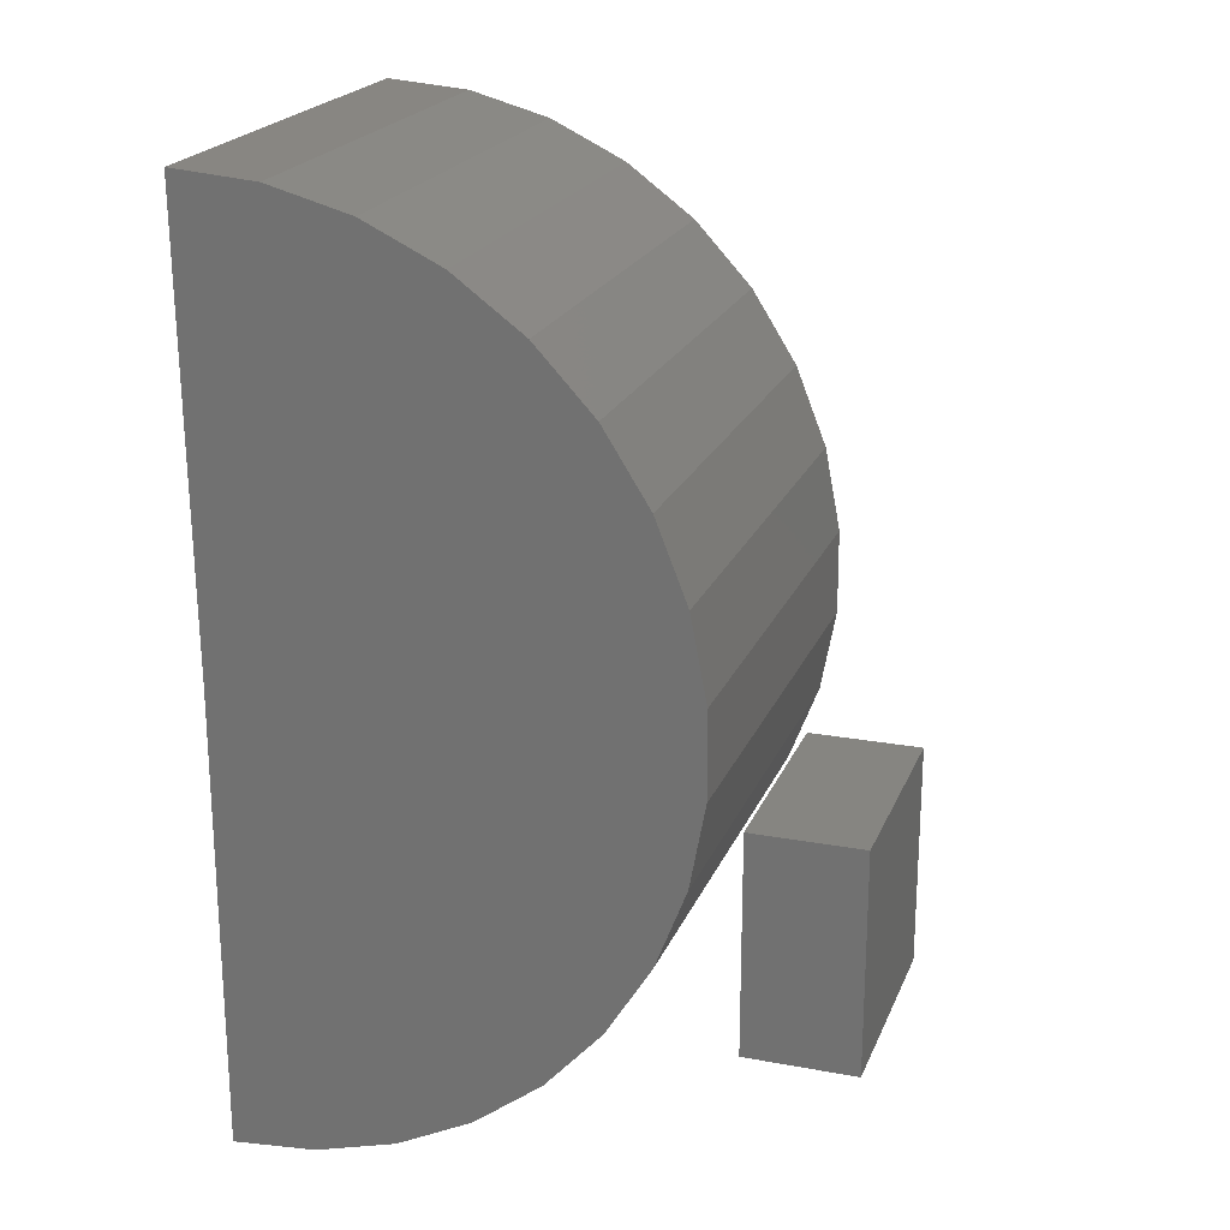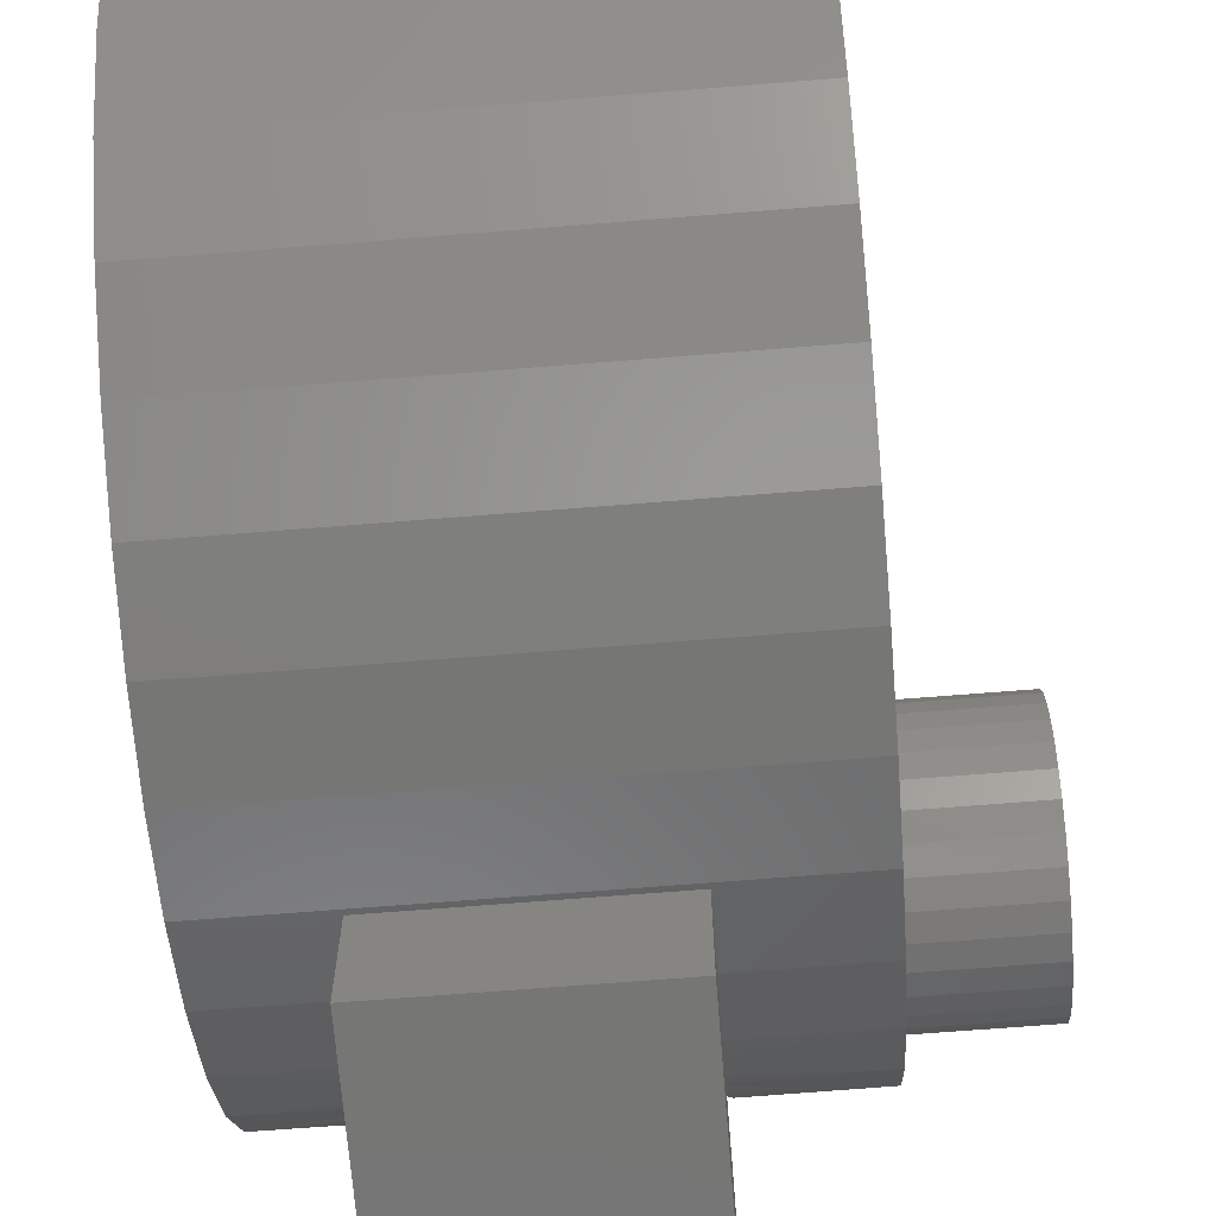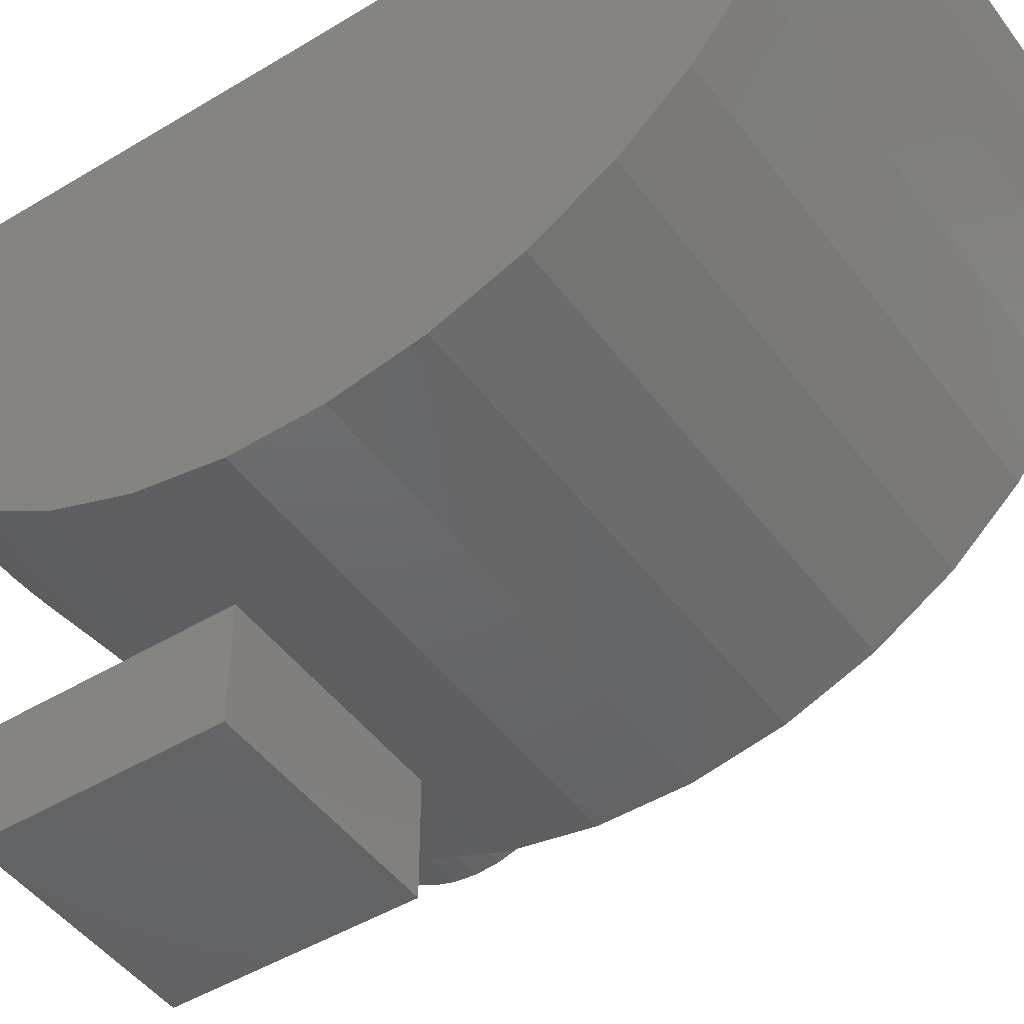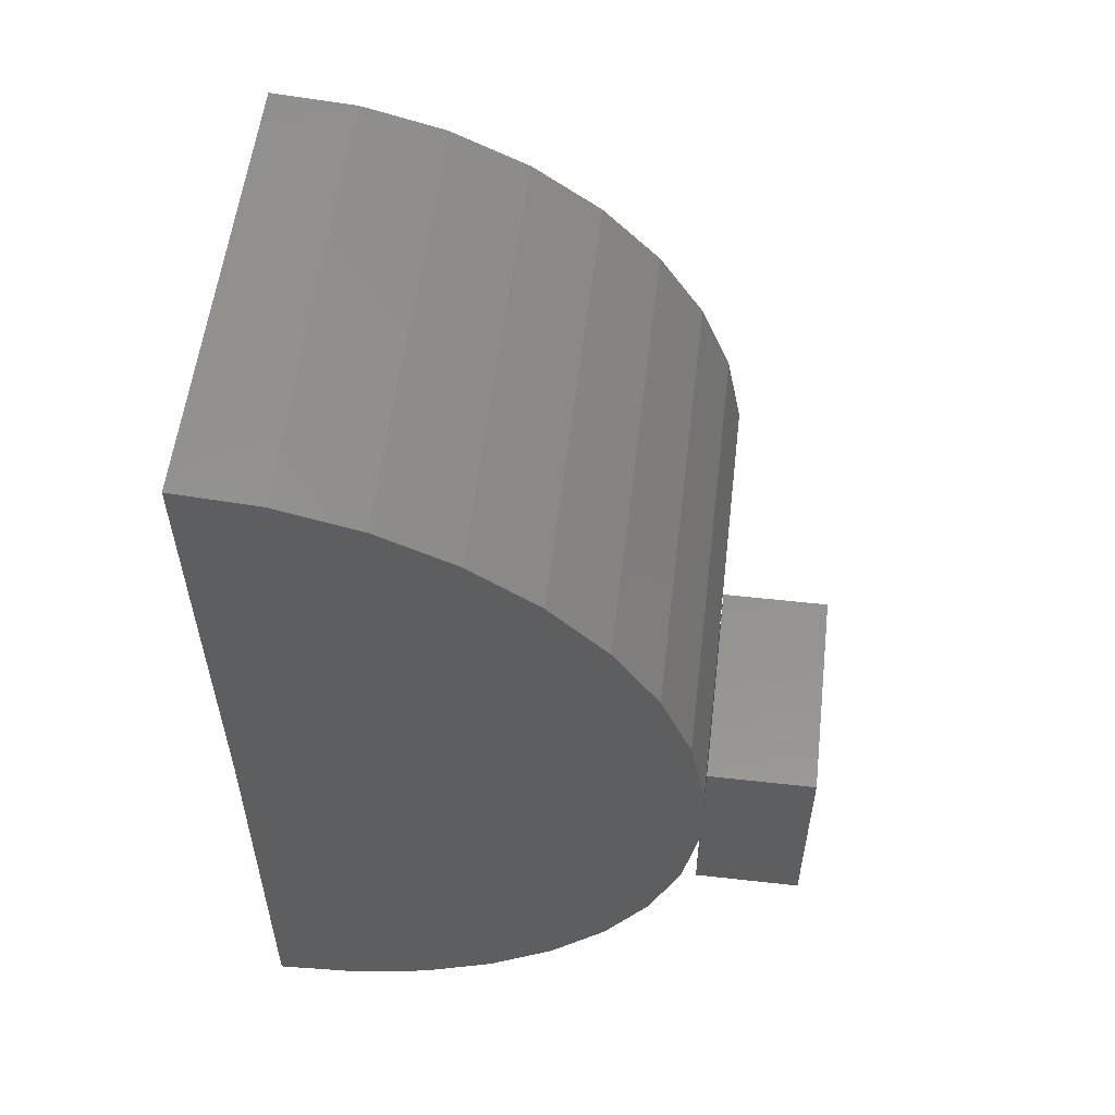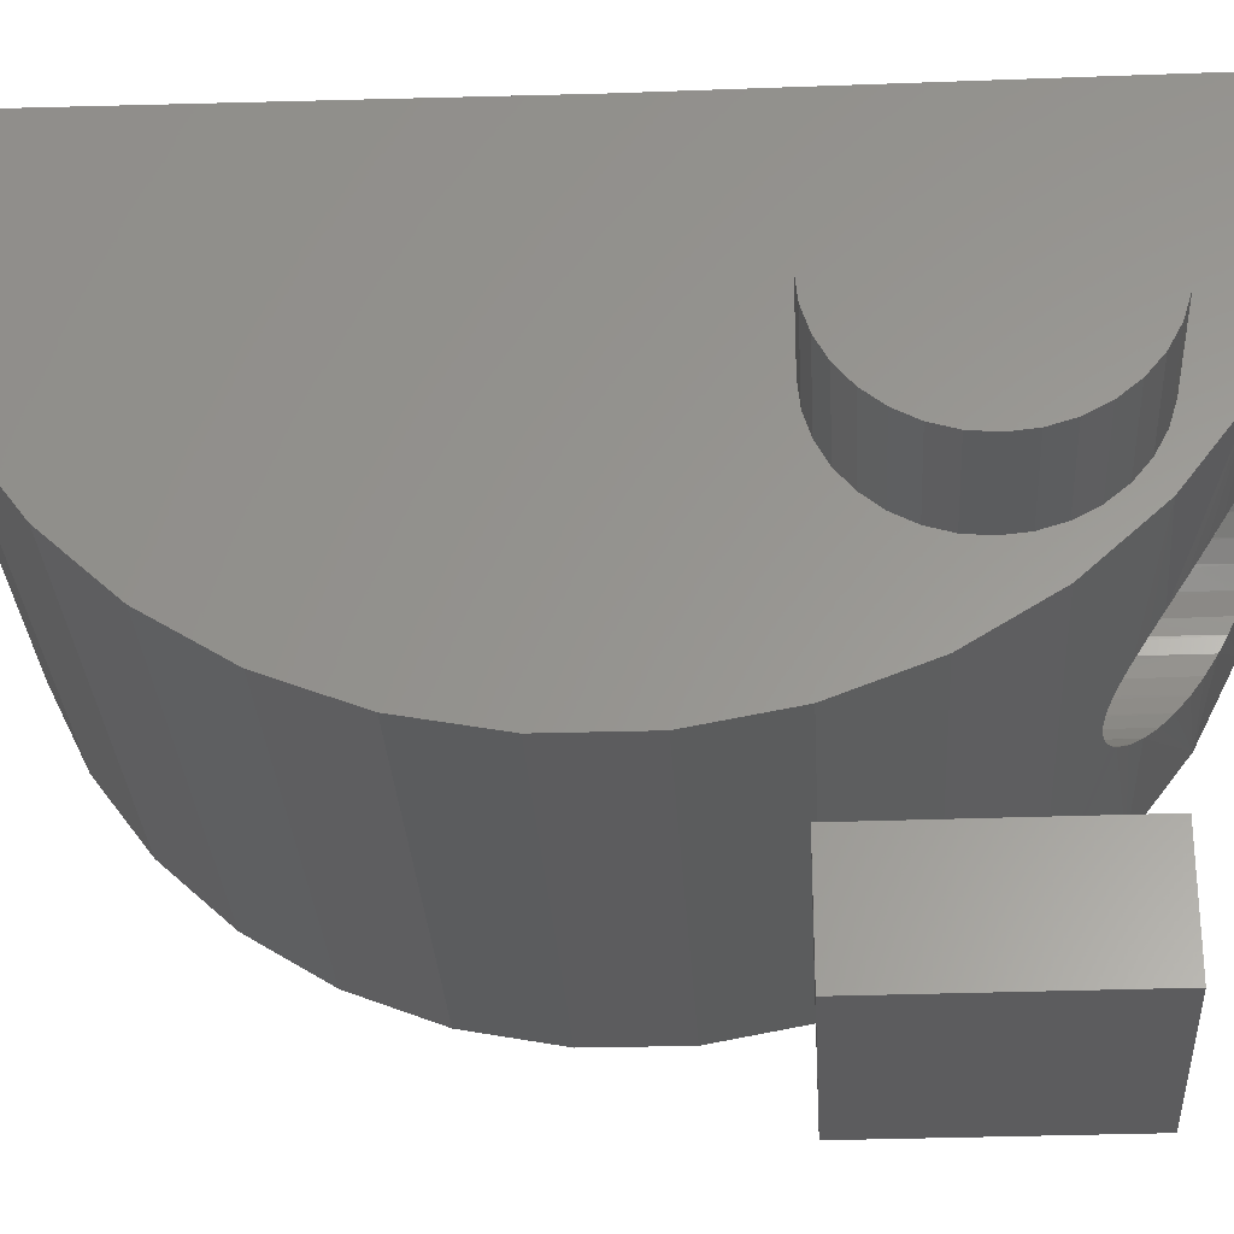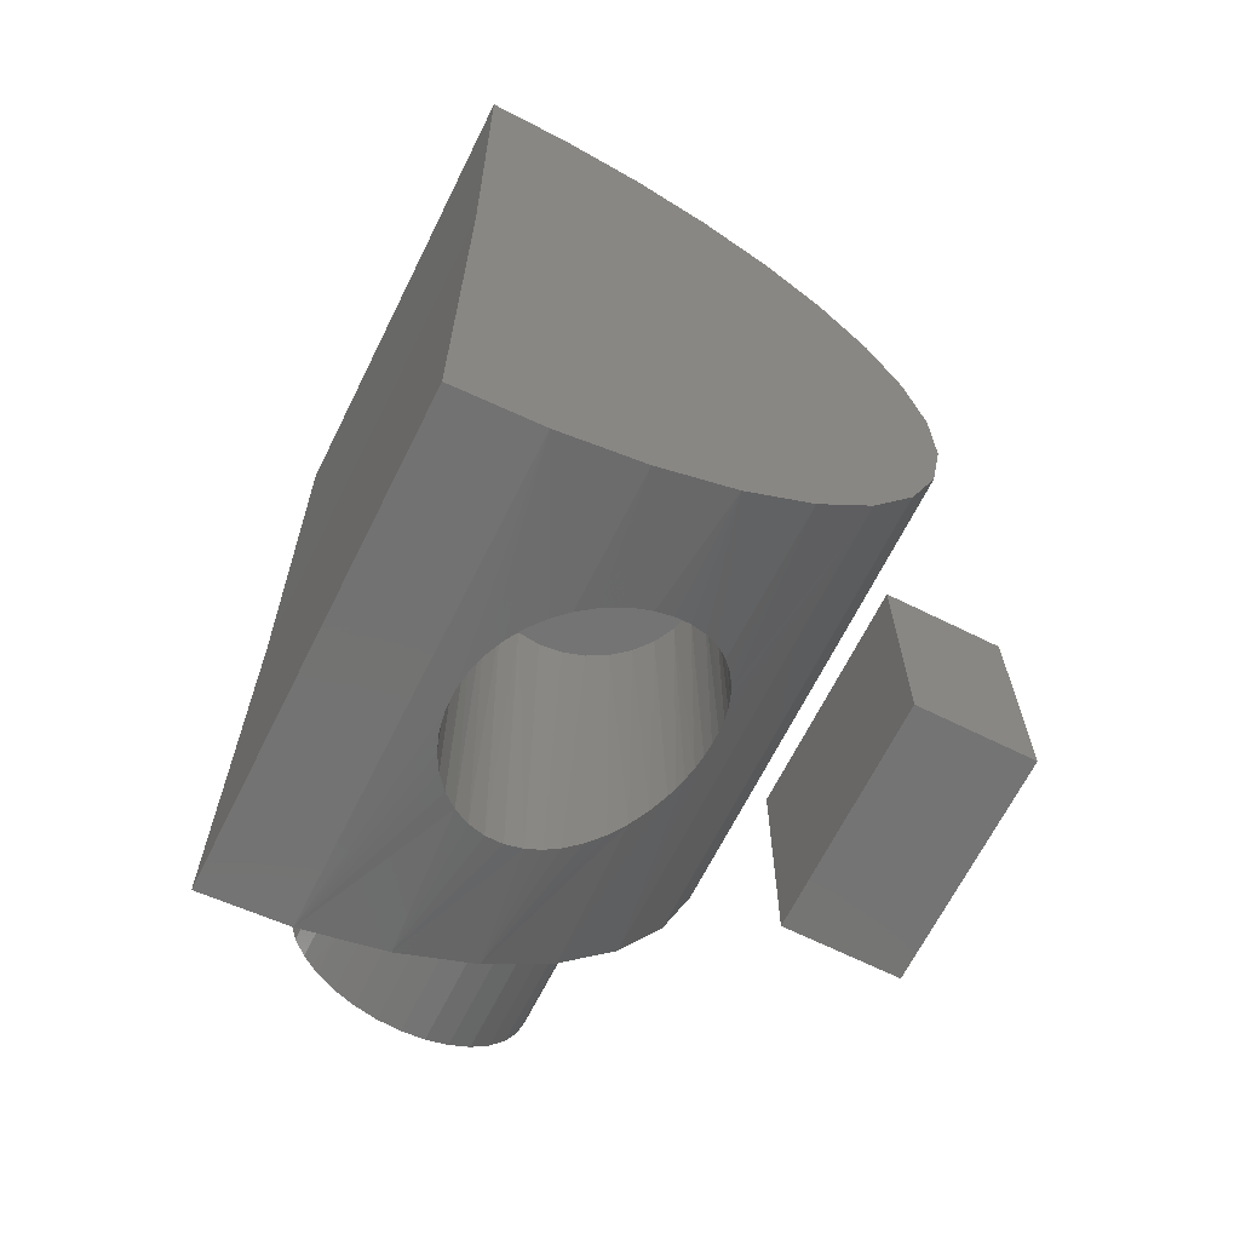
<metadata>
{"format":"stl","ext":"stl","renderer":"f3d","projection":"perspective","resolution":1024,"background":"white","views":[{"elev":21.3,"azim":-71.8,"up":"+Z"},{"elev":-67.9,"azim":4.6,"up":"+Y"},{"elev":-46.9,"azim":-55.5,"up":"+Y"},{"elev":55.6,"azim":-83.3,"up":"+Z"},{"elev":-29.6,"azim":93.2,"up":"+Y"},{"elev":-66.6,"azim":-116.5,"up":"+Z"}]}
</metadata>
<code>
# stl→obj: 199 verts, 390 faces
v -0.4531 -0.75 0.1484
v -0.1562 -0.75 0.1484
v -0.4531 -0.75 0.4453
v -0.1562 -0.75 0.4453
v -0.4531 -0.6016 0.1484
v -0.4531 -0.6016 0.4453
v -0.1562 -0.6016 0.1484
v -0.1562 -0.6016 0.4453
v 4.825e-17 -0.4346 0.3261
v 5.991e-17 -0.5397 0.3358
v -1.53e-33 -0.4375 0.2969
v 4.825e-17 -0.4346 0.2676
v 2.867e-17 -0.2582 0.1498
v 3.192e-17 -0.2875 0.1469
v 3.528e-17 -0.3178 0.09079
v 3.517e-17 -0.3168 0.1498
v 5.344e-17 -0.4814 0.2408
v 4.369e-17 -0.3936 0.1908
v 4.577e-17 -0.4122 0.2135
v 1.653e-17 -0.1489 0.2395
v 1.232e-17 -0.111 0.01032
v 1.559e-17 -0.1404 0.2676
v 2.267e-17 -0.2042 0.1722
v 2.422e-17 -0.2181 0.04094
v 2.014e-17 -0.1814 0.1908
v 1.151e-17 -0.1037 1.194
v 2.345e-17 -0.2112 1.165
v 0 0.007411 1.203
v 0 6.679e-17 -3.684e-17
v 3.684e-17 6.679e-17 0.6016
v 0 -0.1375 0.2969
v 4.514e-17 -0.4066 0.1582
v 3.829e-17 -0.3449 0.1583
v 4.117e-17 -0.3708 0.1722
v 6.433e-17 -0.5794 0.4399
v 4.73e-17 -0.4261 0.3543
v 4.577e-17 -0.4122 0.3802
v 4.369e-17 -0.3936 0.4029
v 4.117e-17 -0.3708 0.4216
v 3.829e-17 -0.3449 0.4355
v 3.517e-17 -0.3168 0.444
v 6.654e-17 -0.5993 0.5495
v 3.458e-17 -0.3115 1.116
v 4.453e-17 -0.4011 1.05
v 5.295e-17 -0.4769 0.9682
v 5.955e-17 -0.5363 0.874
v 6.41e-17 -0.5774 0.7704
v 3.192e-17 -0.2875 0.4469
v 2.867e-17 -0.2582 0.444
v 2.555e-17 -0.2301 0.4355
v 2.267e-17 -0.2042 0.4216
v 2.014e-17 -0.1814 0.4029
v 1.807e-17 -0.1628 0.3802
v 1.653e-17 -0.1489 0.3543
v 1.559e-17 -0.1404 0.3261
v 6.646e-17 -0.5986 0.661
v 2.555e-17 -0.2301 0.1583
v 4.73e-17 -0.4261 0.2395
v 1.807e-17 -0.1628 0.2135
v 0.1484 -0.1375 0.2969
v 0.1484 -0.1404 0.2676
v 0.1484 -0.1489 0.2395
v 0.1484 -0.1628 0.2135
v 0.1484 -0.1814 0.1908
v 0.1484 -0.2042 0.1722
v 0.1484 -0.2301 0.1583
v 0.1484 -0.2582 0.1498
v 0.1484 -0.2875 0.1469
v 0.1484 -0.3168 0.1498
v 0.1484 -0.3449 0.1583
v 0.1484 -0.3708 0.1722
v 0.1484 -0.3936 0.1908
v 0.1484 -0.4122 0.2135
v 0.1484 -0.4261 0.2395
v 0.1484 -0.4346 0.2676
v 0.1484 -0.4375 0.2969
v 0.1484 -0.4346 0.3261
v 0.1484 -0.4261 0.3543
v 0.1484 -0.4122 0.3802
v 0.1484 -0.3936 0.4029
v 0.1484 -0.3708 0.4216
v 0.1484 -0.3449 0.4355
v 0.1484 -0.3168 0.444
v 0.1484 -0.2875 0.4469
v 0.1484 -0.2582 0.444
v 0.1484 -0.2301 0.4355
v 0.1484 -0.2042 0.4216
v 0.1484 -0.1814 0.4029
v 0.1484 -0.1628 0.3802
v 0.1484 -0.1489 0.3543
v 0.1484 -0.1404 0.3261
v -0.4167 -0.1989 0.03383
v -0.4092 -0.1908 0.6016
v -0.4278 -0.2135 0.6016
v -0.3996 -0.1821 0.02821
v -0.3865 -0.1722 0.6016
v -0.3802 -0.1682 0.02399
v -0.3605 -0.1583 0.6016
v -0.3324 -0.1498 0.6016
v -0.3357 -0.1504 0.01912
v -0.3118 -0.1471 0.01827
v -0.3031 -0.1469 0.6016
v -0.2876 -0.1477 0.01841
v -0.2739 -0.1498 0.6016
v -0.2639 -0.1521 0.01955
v -0.2457 -0.1583 0.6016
v -0.2409 -0.1604 0.02177
v -0.1841 -0.2056 0.03621
v -0.1784 -0.2135 0.6016
v -0.1971 -0.1908 0.6016
v -0.1706 -0.2265 0.04429
v -0.1645 -0.2395 0.6016
v -0.161 -0.2489 0.05392
v -0.156 -0.2676 0.6016
v -0.4488 -0.2613 0.05969
v -0.4502 -0.2676 0.6016
v -0.4521 -0.2791 0.06867
v -0.4531 -0.2969 0.6016
v -0.4531 -0.2969 0.07836
v -0.4307 -0.2179 0.04086
v -0.4417 -0.2395 0.6016
v -0.4416 -0.2391 0.04957
v -0.3586 -0.1575 0.02099
v -0.2005 -0.1875 0.02997
v -0.2198 -0.1722 0.6016
v -0.2198 -0.1722 0.02516
v -0.1551 -0.2729 0.06547
v -0.1531 -0.2969 0.07836
v -0.1531 -0.2969 0.6016
v -0.1585 -0.3366 0.103
v -0.1645 -0.3543 0.6016
v -0.156 -0.3261 0.6016
v -0.1667 -0.3591 0.119
v -0.21 -0.4145 0.1656
v -0.2198 -0.4216 0.6016
v -0.1971 -0.4029 0.6016
v -0.3605 -0.4355 0.6016
v -0.3574 -0.4367 0.1878
v -0.3692 -0.4315 0.1825
v -0.3865 -0.4216 0.6016
v -0.3903 -0.4189 0.1698
v -0.437 -0.3645 0.123
v -0.4417 -0.3543 0.6016
v -0.4278 -0.3802 0.6016
v -0.446 -0.3425 0.107
v -0.4502 -0.3261 0.6016
v -0.1545 -0.3171 0.09035
v -0.1926 -0.3983 0.1508
v -0.1784 -0.3802 0.6016
v -0.1783 -0.38 0.1352
v -0.2288 -0.4272 0.178
v -0.2392 -0.4326 0.1835
v -0.2457 -0.4355 0.6016
v -0.2502 -0.4372 0.1884
v -0.2649 -0.4419 0.1934
v -0.2739 -0.444 0.6016
v -0.2805 -0.4452 0.1969
v -0.2964 -0.4467 0.1987
v -0.3031 -0.4469 0.6016
v -0.3125 -0.4466 0.1985
v -0.3291 -0.4446 0.1963
v -0.3324 -0.444 0.6016
v -0.3451 -0.4409 0.1923
v -0.4247 -0.3847 0.1391
v -0.4092 -0.4029 0.6016
v -0.4091 -0.403 0.1549
v -0.4513 -0.3202 0.0923
v -0.3031 -0.4814 0.2408
v -0.3031 -0.111 0.01032
v -0.6016 -0.4066 0.1582
v -0.6016 0 0
v -0.6016 -0.4814 0.2408
v -0.6016 -0.3178 0.09079
v -0.6016 -0.2181 0.04094
v -0.6016 -0.111 0.01032
v -0.6016 -0.5397 0.3358
v -0.3031 -0.5397 0.3358
v -0.6016 -0.5794 0.4399
v -0.3031 -0.5794 0.4399
v -0.6016 -0.5993 0.5495
v -0.3031 -0.5993 0.5495
v -0.6016 -0.5986 0.661
v -0.3031 -0.5986 0.661
v -0.6016 -0.5774 0.7704
v -0.3031 -0.5774 0.7704
v -0.6016 -0.5363 0.874
v -0.3031 -0.5363 0.874
v -0.6016 -0.4769 0.9682
v -0.3031 -0.4769 0.9682
v -0.6016 -0.4011 1.05
v -0.3031 -0.4011 1.05
v -0.6016 -0.3115 1.116
v -0.3031 -0.3115 1.116
v -0.6016 -0.2112 1.165
v -0.3031 -0.2112 1.165
v -0.6016 -0.1037 1.194
v -0.3031 -0.1037 1.194
v -0.6016 0.007411 1.203
v -0.6016 4.09e-33 0.6016
f 1 2 3
f 3 2 4
f 5 6 7
f 7 6 8
f 3 6 1
f 1 6 5
f 4 8 3
f 3 8 6
f 2 7 4
f 4 7 8
f 1 5 2
f 2 5 7
f 9 10 11
f 10 12 11
f 13 14 15
f 15 14 16
f 17 18 19
f 20 21 22
f 23 24 25
f 26 27 28
f 29 30 31
f 29 31 22
f 29 22 21
f 32 15 16
f 32 16 33
f 32 33 34
f 32 34 18
f 32 18 17
f 35 10 9
f 35 9 36
f 35 36 37
f 35 37 38
f 35 38 39
f 35 39 40
f 35 40 41
f 35 41 42
f 43 44 45
f 43 45 46
f 43 46 47
f 30 28 27
f 30 27 48
f 30 48 49
f 30 49 50
f 30 50 51
f 30 51 52
f 30 52 53
f 30 53 54
f 30 54 55
f 30 55 31
f 27 43 48
f 48 43 47
f 48 47 41
f 41 47 56
f 41 56 42
f 23 57 24
f 24 57 13
f 24 13 15
f 19 58 17
f 17 58 12
f 17 12 10
f 20 59 21
f 21 59 25
f 21 25 24
f 31 60 22
f 22 60 61
f 22 61 20
f 20 61 62
f 20 62 59
f 59 62 63
f 59 63 25
f 25 63 64
f 25 64 23
f 23 64 65
f 23 65 57
f 57 65 66
f 57 66 13
f 13 66 67
f 13 67 14
f 14 67 68
f 14 68 16
f 16 68 69
f 16 69 33
f 33 69 70
f 33 70 34
f 34 70 71
f 34 71 18
f 18 71 72
f 18 72 19
f 19 72 73
f 19 73 58
f 58 73 74
f 58 74 12
f 12 74 75
f 12 75 11
f 11 75 76
f 11 76 9
f 9 76 77
f 9 77 36
f 36 77 78
f 36 78 37
f 37 78 79
f 37 79 38
f 38 79 80
f 38 80 39
f 39 80 81
f 39 81 40
f 40 81 82
f 40 82 41
f 41 82 83
f 41 83 48
f 48 83 84
f 48 84 49
f 49 84 85
f 49 85 50
f 50 85 86
f 50 86 51
f 51 86 87
f 51 87 52
f 52 87 88
f 52 88 53
f 53 88 89
f 53 89 54
f 54 89 90
f 54 90 55
f 55 90 91
f 55 91 31
f 31 91 60
f 83 85 84
f 85 83 82
f 85 82 86
f 66 69 67
f 67 69 68
f 86 82 87
f 87 82 81
f 87 81 88
f 88 81 80
f 88 80 89
f 89 80 79
f 89 79 90
f 90 79 78
f 90 78 91
f 91 78 77
f 91 77 60
f 60 77 76
f 60 76 61
f 61 76 75
f 61 75 62
f 62 75 74
f 62 74 63
f 63 74 73
f 63 73 64
f 64 73 72
f 64 72 65
f 65 72 71
f 65 71 66
f 66 71 70
f 66 70 69
f 92 93 94
f 93 92 95
f 95 96 93
f 97 96 95
f 98 96 97
f 99 100 101
f 101 102 99
f 102 101 103
f 103 104 102
f 103 105 104
f 106 104 105
f 107 106 105
f 108 109 110
f 109 108 111
f 111 112 109
f 113 112 111
f 114 112 113
f 115 116 117
f 117 116 118
f 117 118 119
f 92 94 120
f 120 94 121
f 120 121 122
f 122 121 116
f 122 116 115
f 97 123 98
f 98 123 100
f 98 100 99
f 108 110 124
f 124 110 125
f 124 125 126
f 126 125 106
f 126 106 107
f 113 127 114
f 114 127 128
f 114 128 129
f 130 131 132
f 133 131 130
f 134 135 136
f 137 138 139
f 139 140 137
f 141 140 139
f 142 143 144
f 143 142 145
f 145 146 143
f 130 132 147
f 147 132 129
f 147 129 128
f 134 136 148
f 148 136 149
f 148 149 150
f 150 149 131
f 150 131 133
f 134 151 135
f 135 151 152
f 135 152 153
f 152 154 153
f 153 154 155
f 153 155 156
f 155 157 156
f 156 157 158
f 156 158 159
f 158 160 159
f 159 160 161
f 159 161 162
f 161 163 162
f 162 163 138
f 162 138 137
f 142 144 164
f 164 144 165
f 164 165 166
f 166 165 140
f 166 140 141
f 145 167 146
f 146 167 119
f 146 119 118
f 160 158 168
f 103 101 169
f 32 151 134
f 32 134 148
f 141 139 170
f 141 170 166
f 17 168 158
f 17 158 157
f 17 157 155
f 17 155 154
f 17 154 152
f 17 152 151
f 17 151 32
f 15 32 148
f 15 148 150
f 15 150 133
f 15 133 130
f 15 130 147
f 15 147 128
f 15 128 24
f 24 128 127
f 24 127 113
f 24 113 111
f 24 111 108
f 24 108 21
f 21 108 124
f 21 124 126
f 21 126 107
f 21 107 105
f 21 105 103
f 21 103 169
f 21 169 171
f 21 171 29
f 172 170 139
f 172 139 138
f 172 138 163
f 172 163 161
f 172 161 160
f 172 160 168
f 173 174 119
f 173 119 167
f 173 167 145
f 173 145 142
f 173 142 164
f 173 164 166
f 173 166 170
f 174 120 122
f 174 122 115
f 174 115 117
f 174 117 119
f 175 171 169
f 175 169 101
f 175 101 100
f 175 100 123
f 175 123 97
f 175 97 95
f 175 95 92
f 175 92 120
f 175 120 174
f 172 168 176
f 176 168 177
f 176 177 178
f 178 177 179
f 178 179 180
f 180 179 181
f 180 181 182
f 182 181 183
f 182 183 184
f 184 183 185
f 184 185 186
f 186 185 187
f 186 187 188
f 188 187 189
f 188 189 190
f 190 189 191
f 190 191 192
f 192 191 193
f 192 193 194
f 194 193 195
f 194 195 196
f 196 195 197
f 196 197 198
f 198 197 28
f 168 17 177
f 177 17 10
f 177 10 179
f 179 10 35
f 179 35 181
f 181 35 42
f 181 42 183
f 183 42 56
f 183 56 185
f 185 56 47
f 185 47 187
f 187 47 46
f 187 46 189
f 189 46 45
f 189 45 191
f 191 45 44
f 191 44 193
f 193 44 43
f 193 43 195
f 195 43 27
f 195 27 197
f 197 27 26
f 197 26 28
f 102 104 99
f 98 99 104
f 106 98 104
f 156 162 153
f 159 162 156
f 162 137 153
f 153 137 140
f 153 140 135
f 135 140 165
f 135 165 136
f 136 165 144
f 136 144 149
f 149 144 143
f 149 143 131
f 131 143 146
f 131 146 132
f 132 146 118
f 132 118 129
f 129 118 116
f 129 116 114
f 114 116 121
f 114 121 112
f 112 121 94
f 112 94 109
f 109 94 93
f 109 93 110
f 110 93 96
f 110 96 125
f 125 96 98
f 125 98 106
f 198 28 199
f 199 28 30
f 171 199 29
f 29 199 30
f 199 171 175
f 199 175 174
f 199 174 173
f 199 173 170
f 199 170 172
f 199 172 176
f 199 176 178
f 199 178 180
f 199 180 182
f 199 182 198
f 198 182 184
f 198 184 186
f 198 186 188
f 198 188 190
f 198 190 192
f 198 192 194
f 198 194 196

</code>
